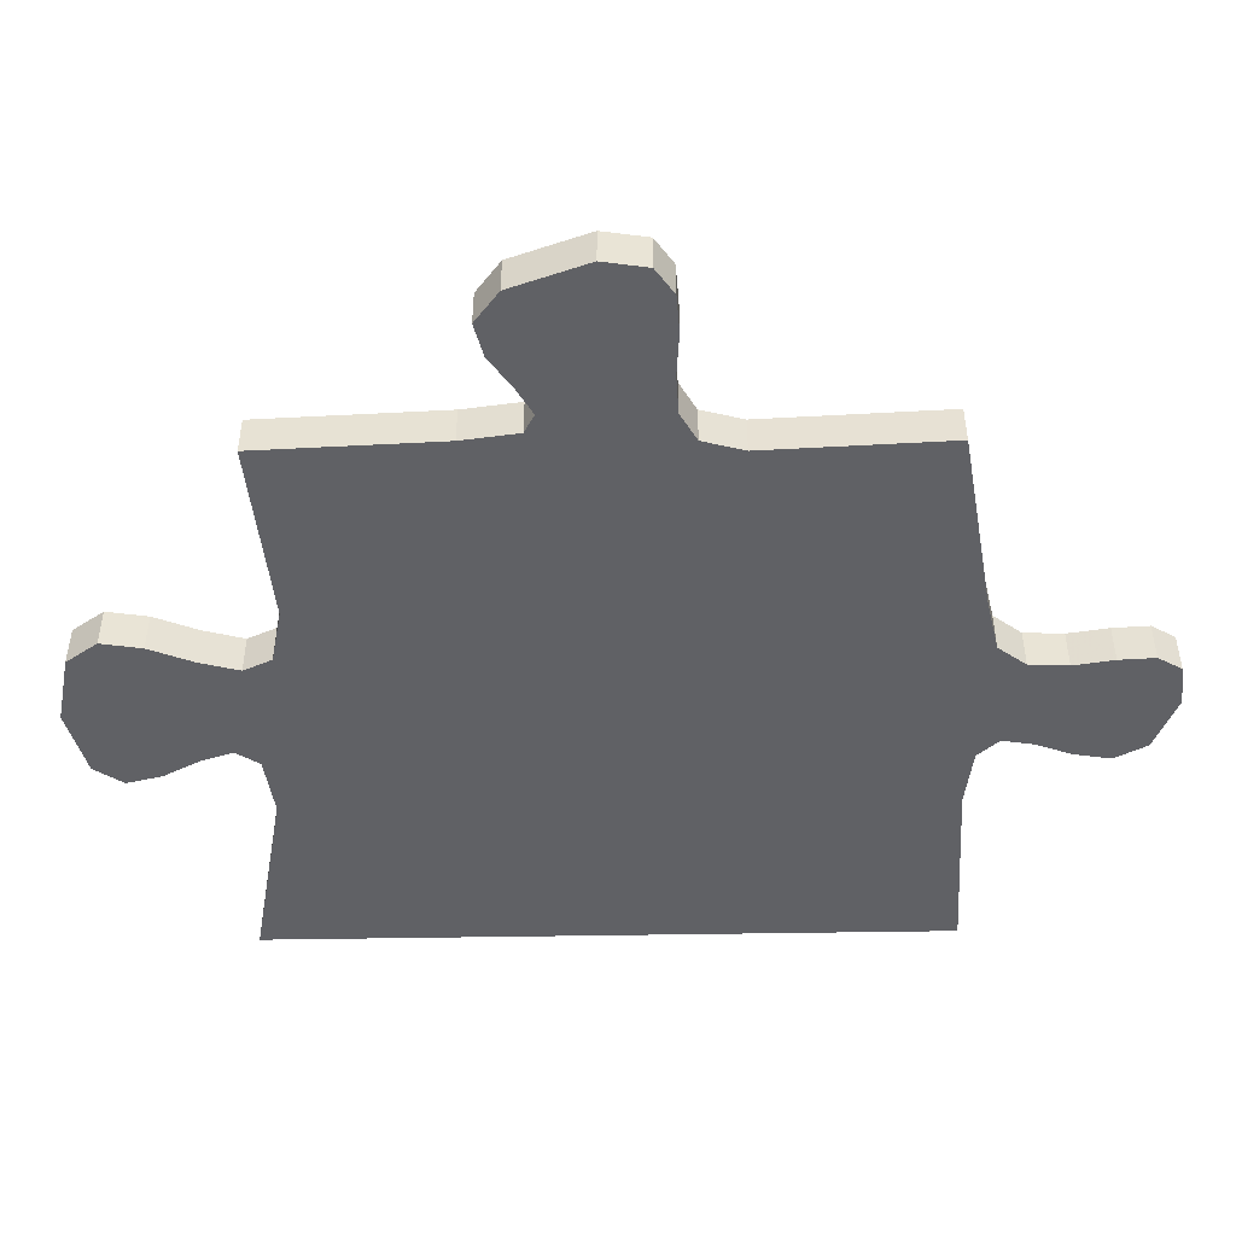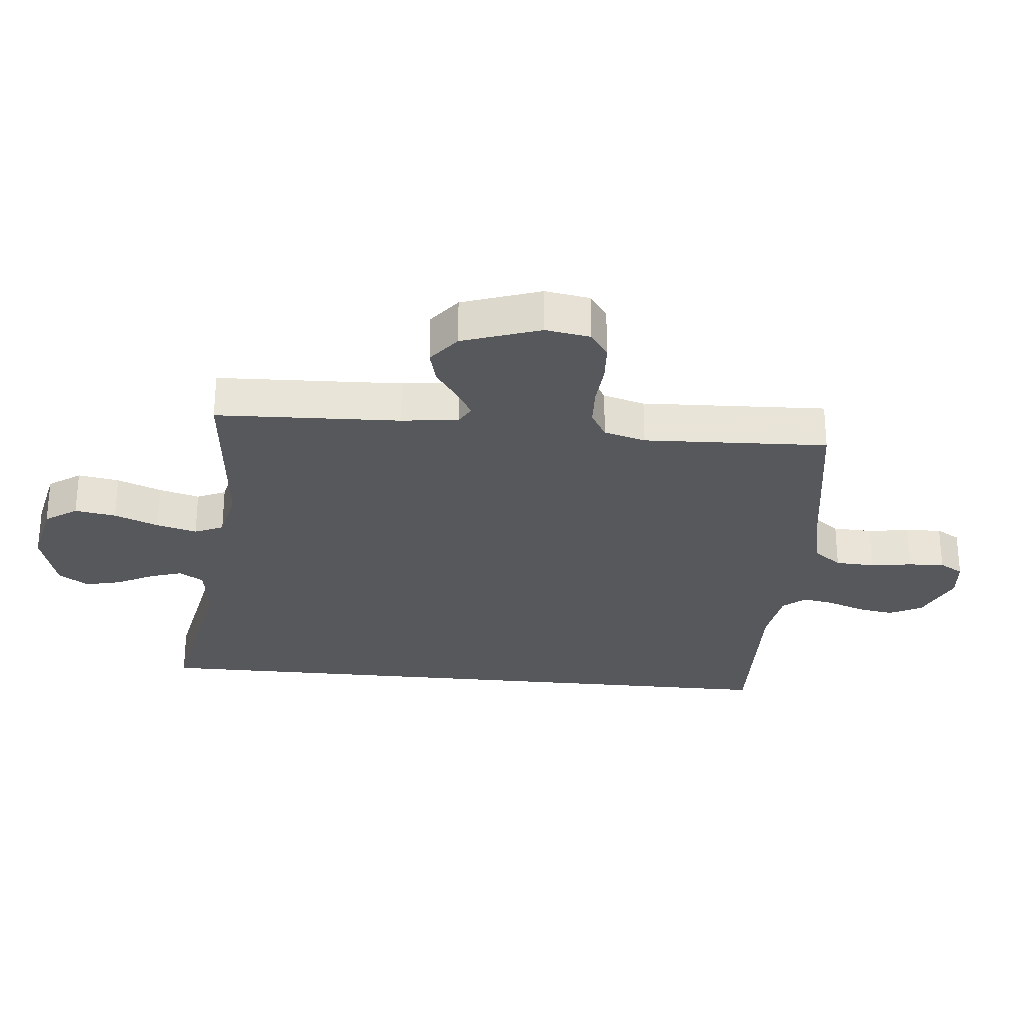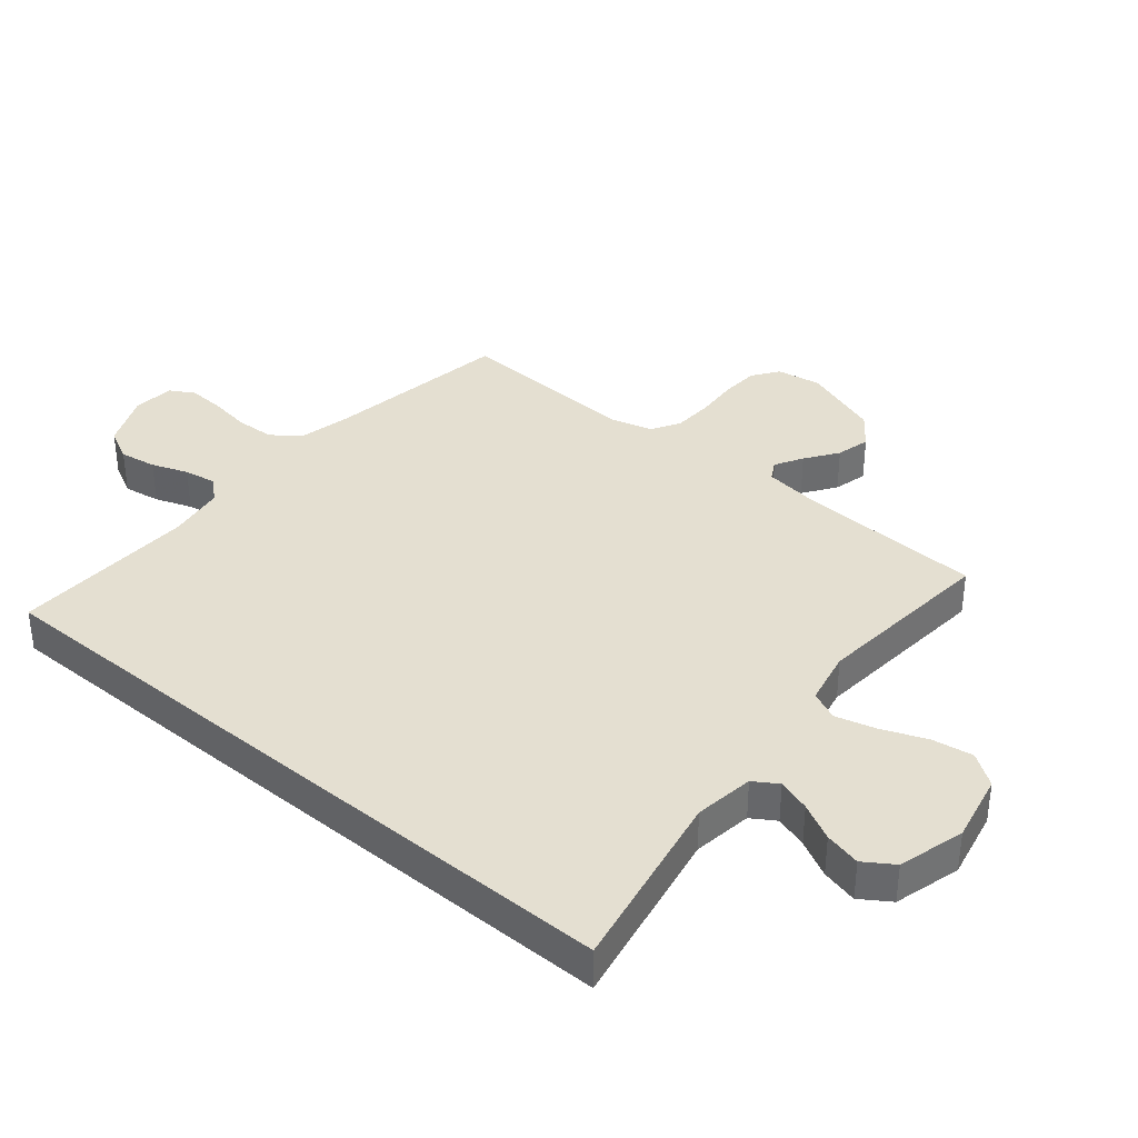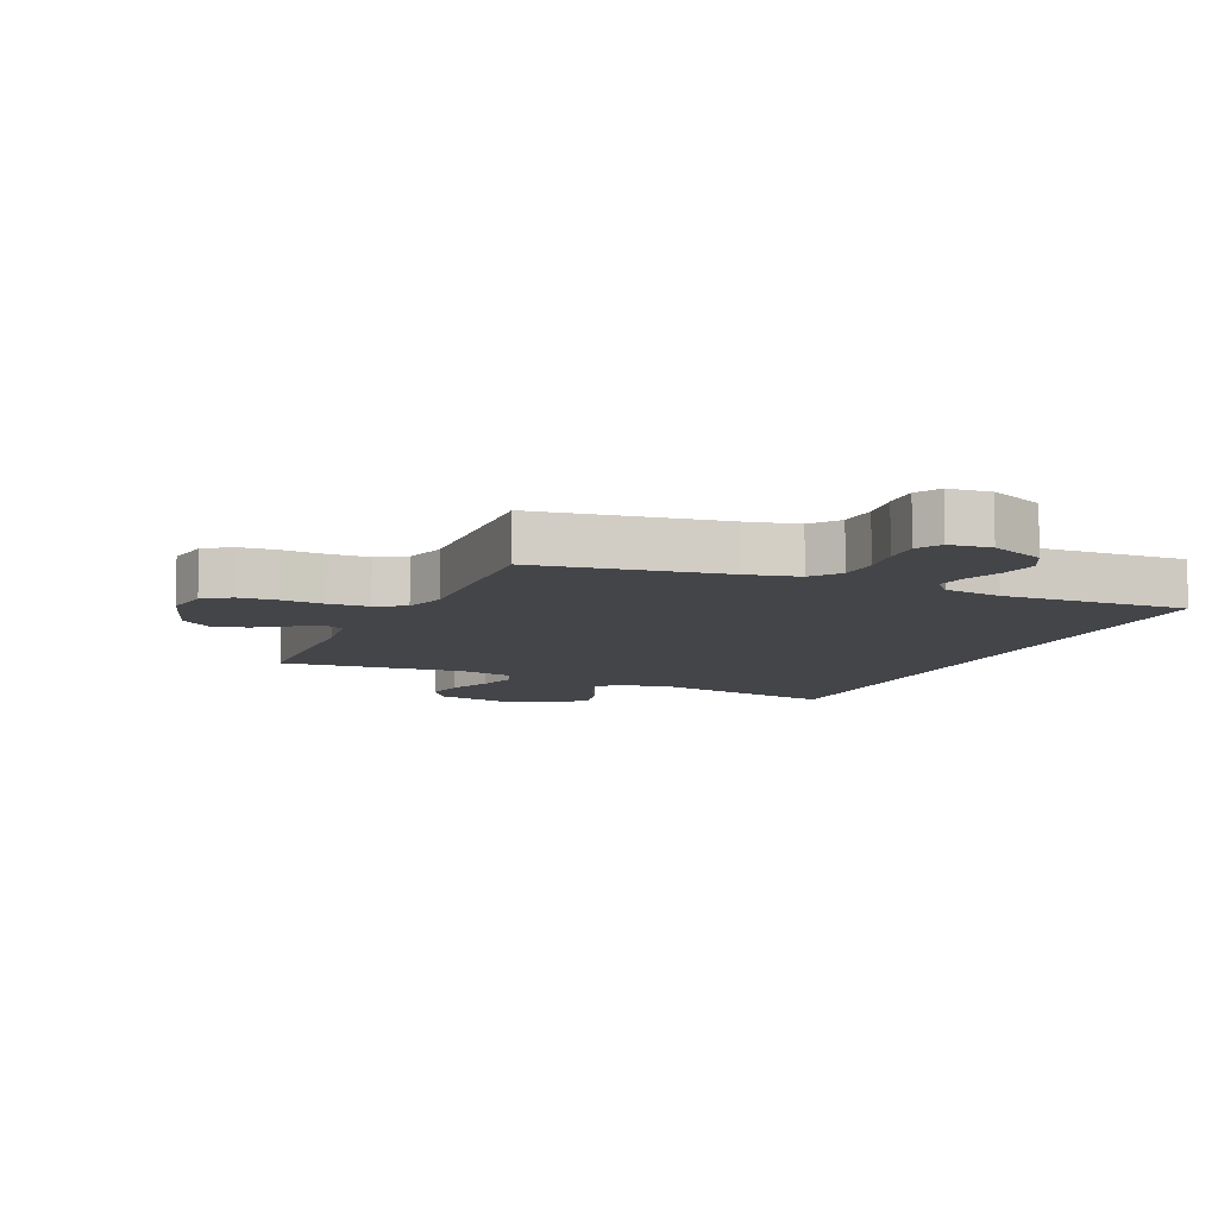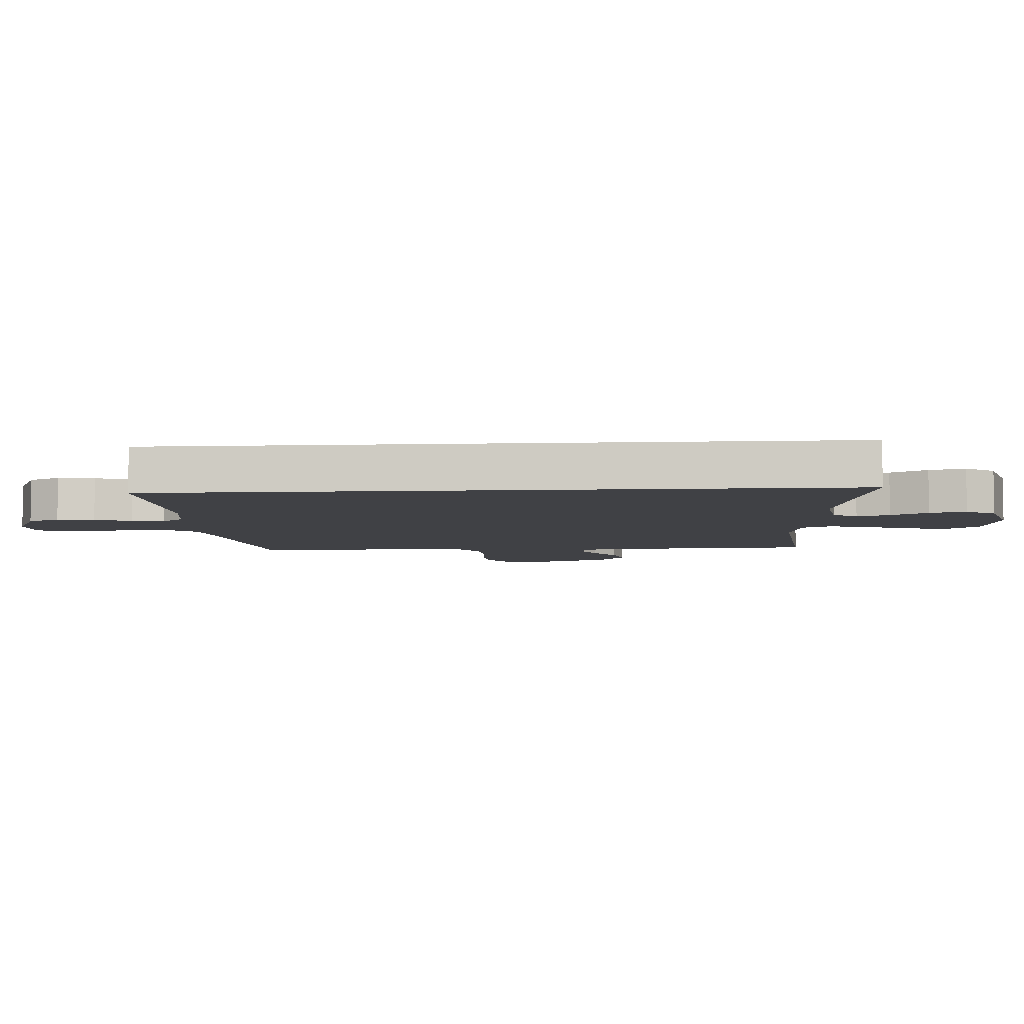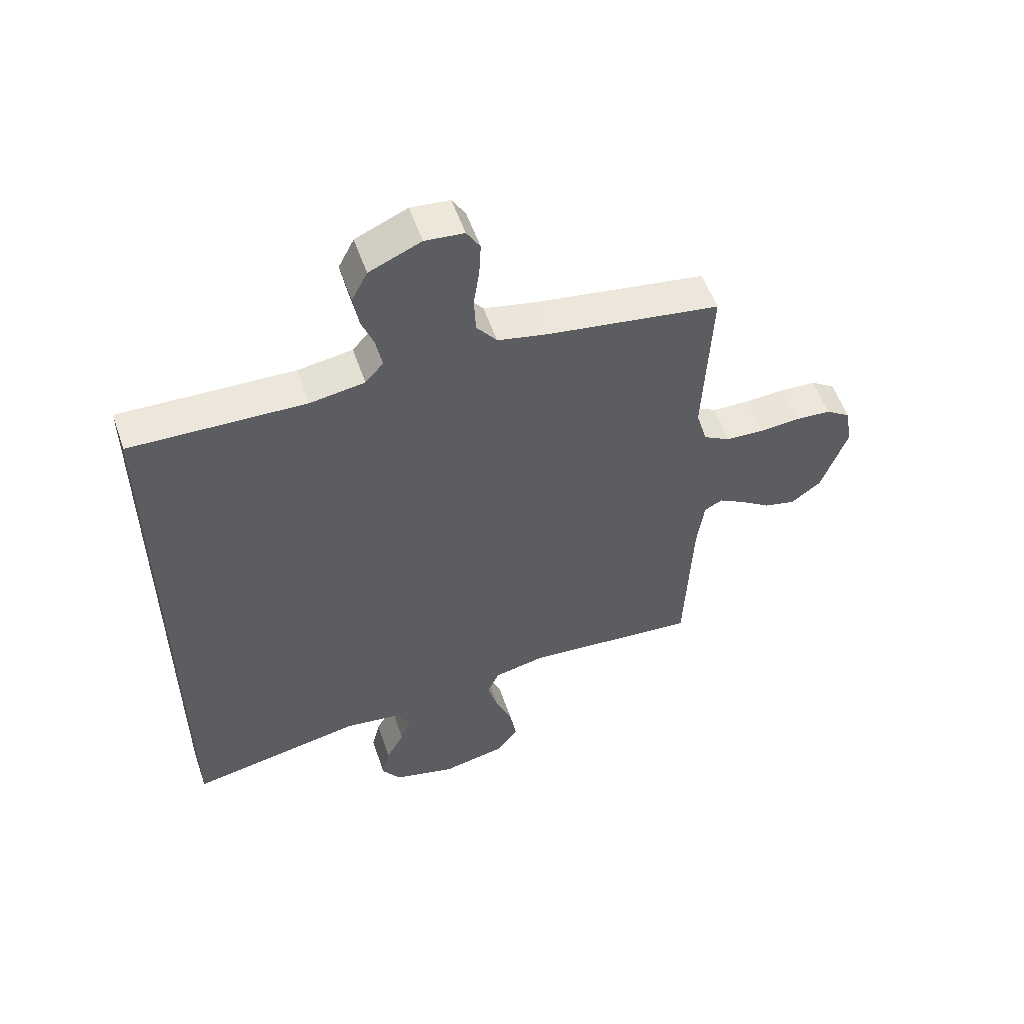
<metadata>
{"format":"obj","ext":"obj","renderer":"f3d","projection":"perspective","resolution":1024,"background":"white","views":[{"elev":-48.2,"azim":-88.9,"up":"+Y"},{"elev":-28.0,"azim":-95.6,"up":"+Y"},{"elev":36.8,"azim":130.0,"up":"+Y"},{"elev":-9.0,"azim":-23.7,"up":"+Y"},{"elev":-5.9,"azim":93.9,"up":"+Y"},{"elev":55.6,"azim":161.0,"up":"+Z"}]}
</metadata>
<code>
v -0.5 0.07 0.5
v -0.2 0.07 0.548
v -0.115 0.07 0.567
v -0.08 0.07 0.613
v -0.077 0.07 0.677
v -0.087 0.07 0.744
v -0.09 0.07 0.803
v -0.067 0.07 0.842
v 0 0.07 0.849
v 0.089 0.07 0.81
v 0.116 0.07 0.757
v 0.106 0.07 0.697
v 0.084 0.07 0.638
v 0.075 0.07 0.586
v 0.106 0.07 0.55
v 0.2 0.07 0.536
v 0.5 0.07 0.547
v 0.5 0.07 -0.574
v 0.2 0.07 -0.516
v 0.103 0.07 -0.53
v 0.078 0.07 -0.569
v 0.095 0.07 -0.622
v 0.126 0.07 -0.682
v 0.14 0.07 -0.741
v 0.108 0.07 -0.789
v 0 0.07 -0.819
v -0.112 0.07 -0.795
v -0.148 0.07 -0.743
v -0.137 0.07 -0.676
v -0.108 0.07 -0.604
v -0.09 0.07 -0.538
v -0.111 0.07 -0.491
v -0.2 0.07 -0.472
v -0.5 0.07 -0.5
v -0.512 0.07 -0.2
v -0.524 0.07 -0.107
v -0.555 0.07 -0.09
v -0.6 0.07 -0.116
v -0.653 0.07 -0.153
v -0.708 0.07 -0.167
v -0.76 0.07 -0.127
v -0.804 0.07 0
v -0.792 0.07 0.073
v -0.749 0.07 0.103
v -0.687 0.07 0.107
v -0.618 0.07 0.102
v -0.553 0.07 0.105
v -0.506 0.07 0.132
v -0.487 0.07 0.2
v -0.5 0 0.5
v -0.2 0 0.548
v -0.115 0 0.567
v -0.08 0 0.613
v -0.077 0 0.677
v -0.087 0 0.744
v -0.09 0 0.803
v -0.067 0 0.842
v 0 0 0.849
v 0.089 0 0.81
v 0.116 0 0.757
v 0.106 0 0.697
v 0.084 0 0.638
v 0.075 0 0.586
v 0.106 0 0.55
v 0.2 0 0.536
v 0.5 0 0.547
v 0.5 0 -0.574
v 0.2 0 -0.516
v 0.103 0 -0.53
v 0.078 0 -0.569
v 0.095 0 -0.622
v 0.126 0 -0.682
v 0.14 0 -0.741
v 0.108 0 -0.789
v 0 0 -0.819
v -0.112 0 -0.795
v -0.148 0 -0.743
v -0.137 0 -0.676
v -0.108 0 -0.604
v -0.09 0 -0.538
v -0.111 0 -0.491
v -0.2 0 -0.472
v -0.5 0 -0.5
v -0.512 0 -0.2
v -0.524 0 -0.107
v -0.555 0 -0.09
v -0.6 0 -0.116
v -0.653 0 -0.153
v -0.708 0 -0.167
v -0.76 0 -0.127
v -0.804 0 0
v -0.792 0 0.073
v -0.749 0 0.103
v -0.687 0 0.107
v -0.618 0 0.102
v -0.553 0 0.105
v -0.506 0 0.132
v -0.487 0 0.2
f 43 44 45 46
f 43 46 47
f 42 43 47
f 41 42 47
f 38 39 40 41
f 37 38 41 47
f 36 37 47 48
f 33 34 35
f 32 33 35 36
f 27 28 29 30
f 27 30 31
f 26 27 31
f 25 26 31
f 22 23 24 25
f 21 22 25 31
f 20 21 31 32
f 16 17 18 19
f 15 16 19 20
f 14 15 20 32
f 10 11 12 13
f 10 13 14
f 5 6 7 8
f 4 5 8 9
f 49 1 2
f 49 2 3
f 48 49 3
f 36 48 3
f 32 36 3 4
f 10 14 32
f 4 9 10 32
f 95 94 93 92
f 96 95 92
f 96 92 91
f 96 91 90
f 90 89 88 87
f 96 90 87 86
f 97 96 86 85
f 84 83 82
f 85 84 82 81
f 79 78 77 76
f 80 79 76
f 80 76 75
f 80 75 74
f 74 73 72 71
f 80 74 71 70
f 81 80 70 69
f 68 67 66 65
f 69 68 65 64
f 81 69 64 63
f 62 61 60 59
f 63 62 59
f 57 56 55 54
f 58 57 54 53
f 51 50 98
f 52 51 98
f 52 98 97
f 52 97 85
f 53 52 85 81
f 81 63 59
f 81 59 58 53
f 1 50 51 2
f 2 51 52 3
f 3 52 53 4
f 4 53 54 5
f 5 54 55 6
f 6 55 56 7
f 7 56 57 8
f 8 57 58 9
f 9 58 59 10
f 10 59 60 11
f 11 60 61 12
f 12 61 62 13
f 13 62 63 14
f 14 63 64 15
f 15 64 65 16
f 16 65 66 17
f 17 66 67 18
f 18 67 68 19
f 19 68 69 20
f 20 69 70 21
f 21 70 71 22
f 22 71 72 23
f 23 72 73 24
f 24 73 74 25
f 25 74 75 26
f 26 75 76 27
f 27 76 77 28
f 28 77 78 29
f 29 78 79 30
f 30 79 80 31
f 31 80 81 32
f 32 81 82 33
f 33 82 83 34
f 34 83 84 35
f 35 84 85 36
f 36 85 86 37
f 37 86 87 38
f 38 87 88 39
f 39 88 89 40
f 40 89 90 41
f 41 90 91 42
f 42 91 92 43
f 43 92 93 44
f 44 93 94 45
f 45 94 95 46
f 46 95 96 47
f 47 96 97 48
f 48 97 98 49
f 49 98 50 1

</code>
